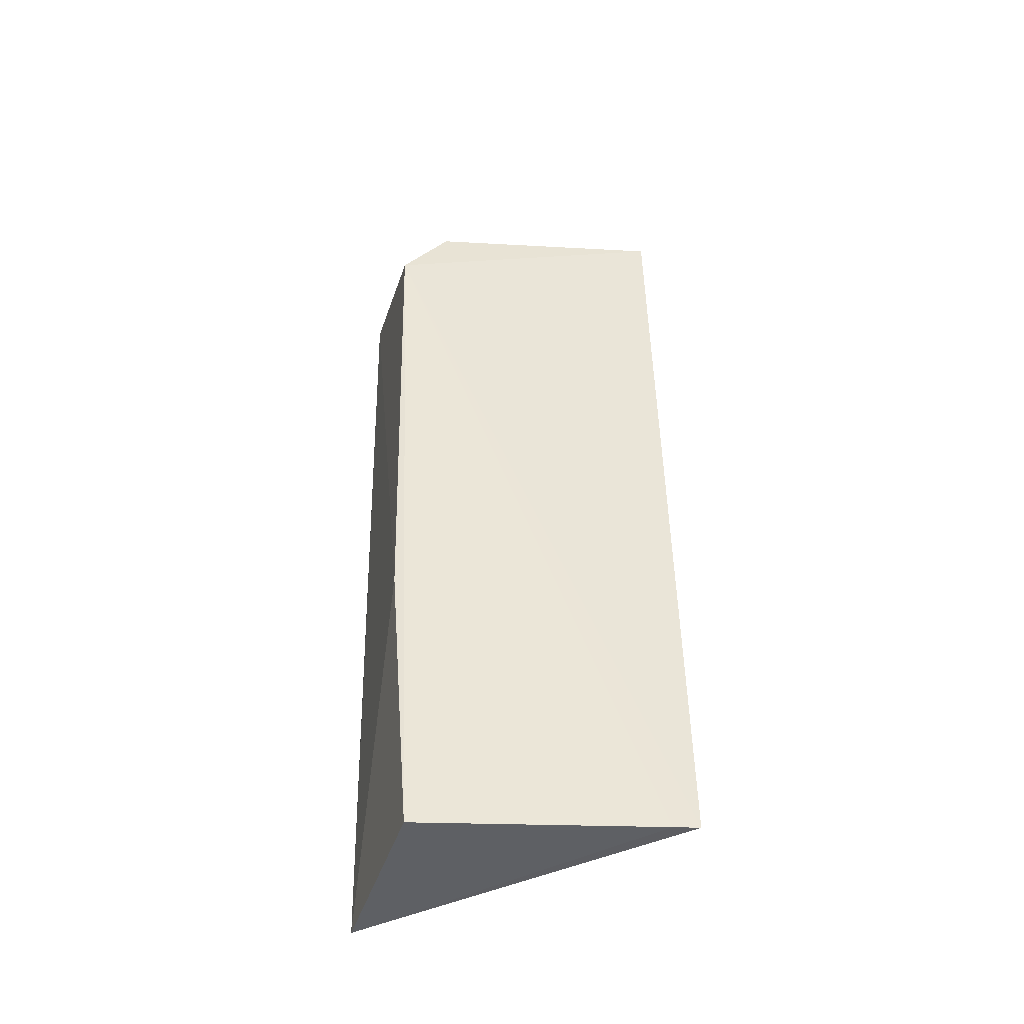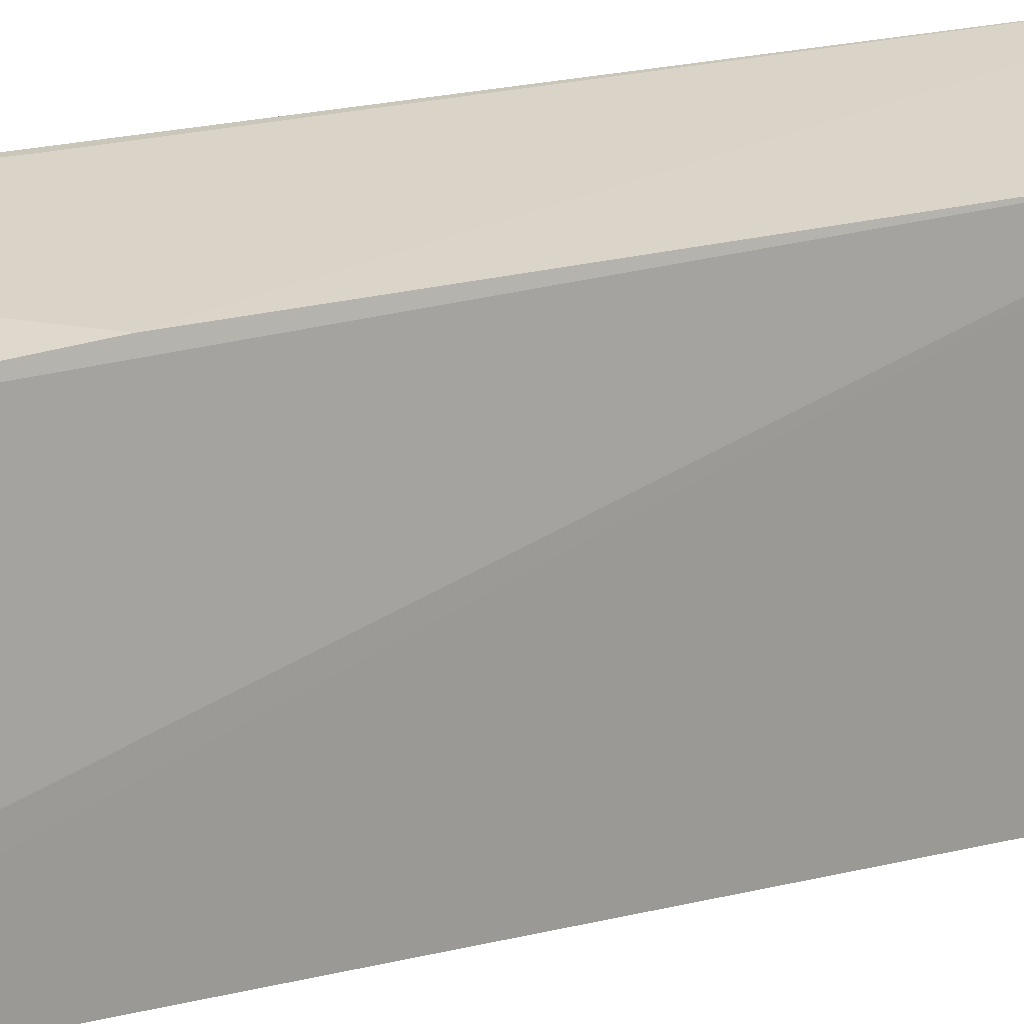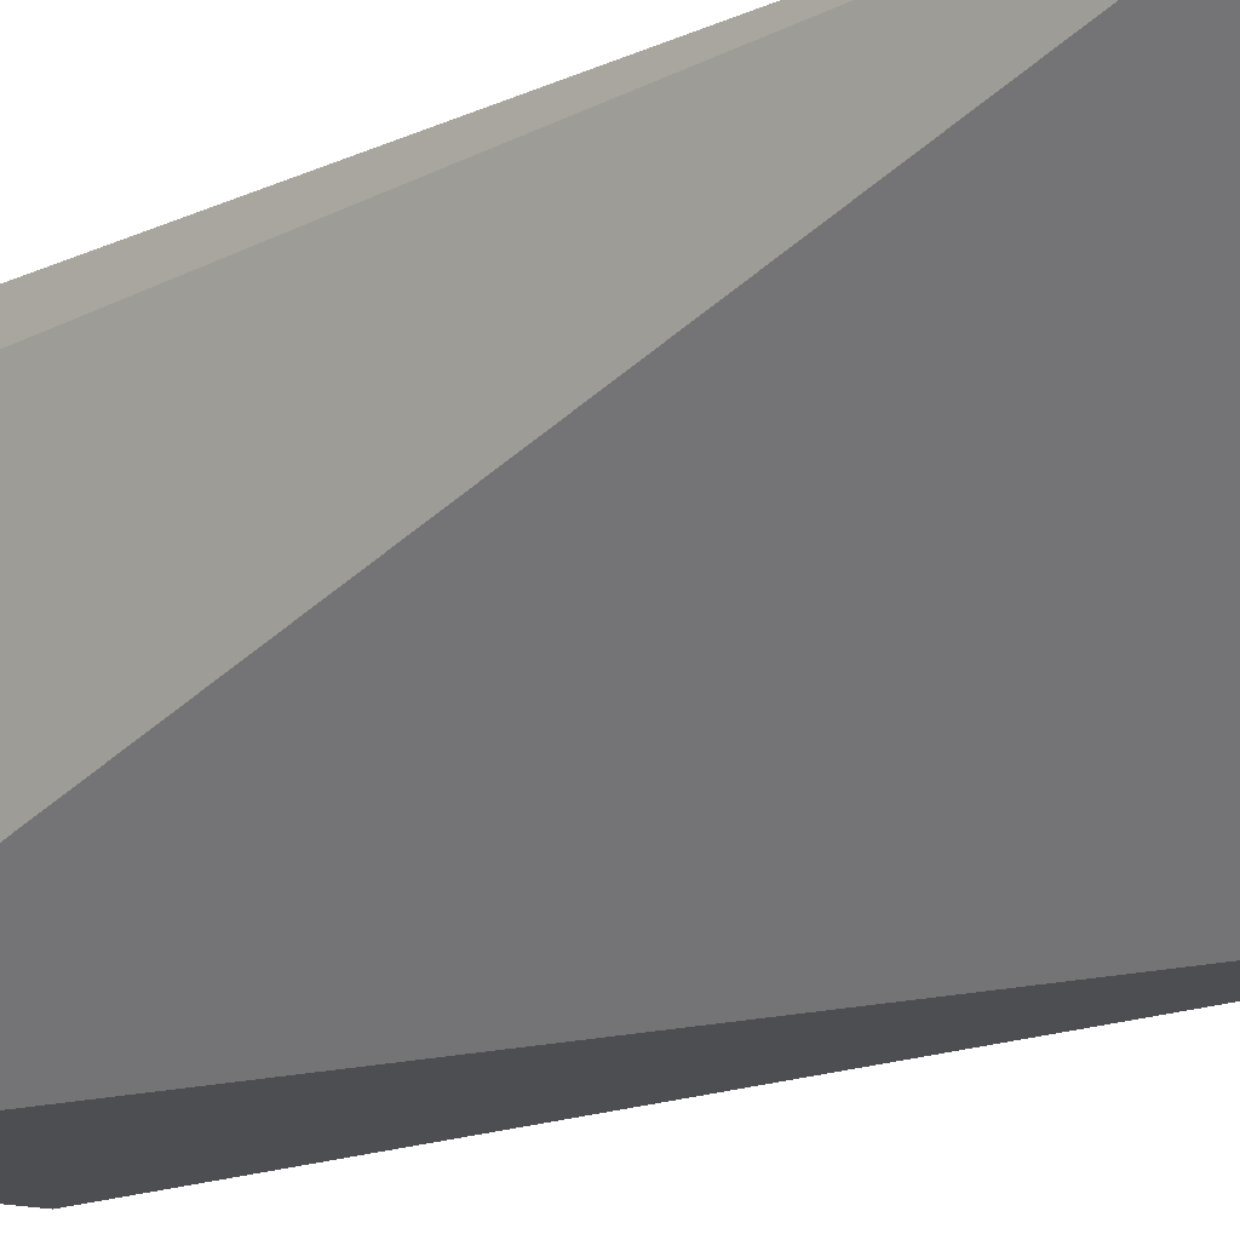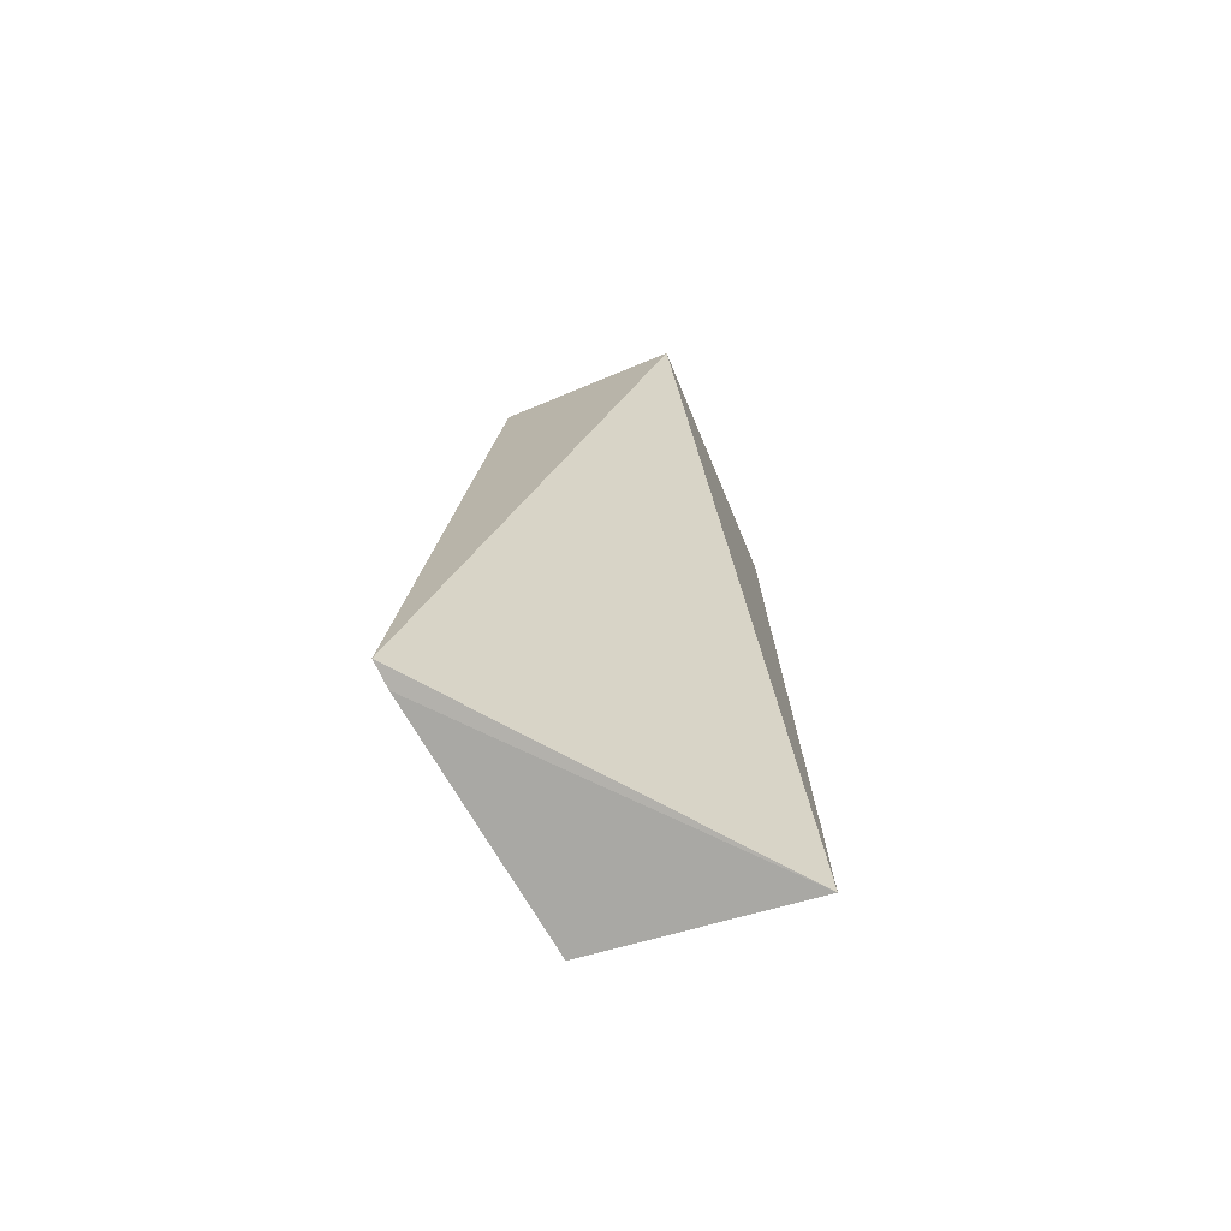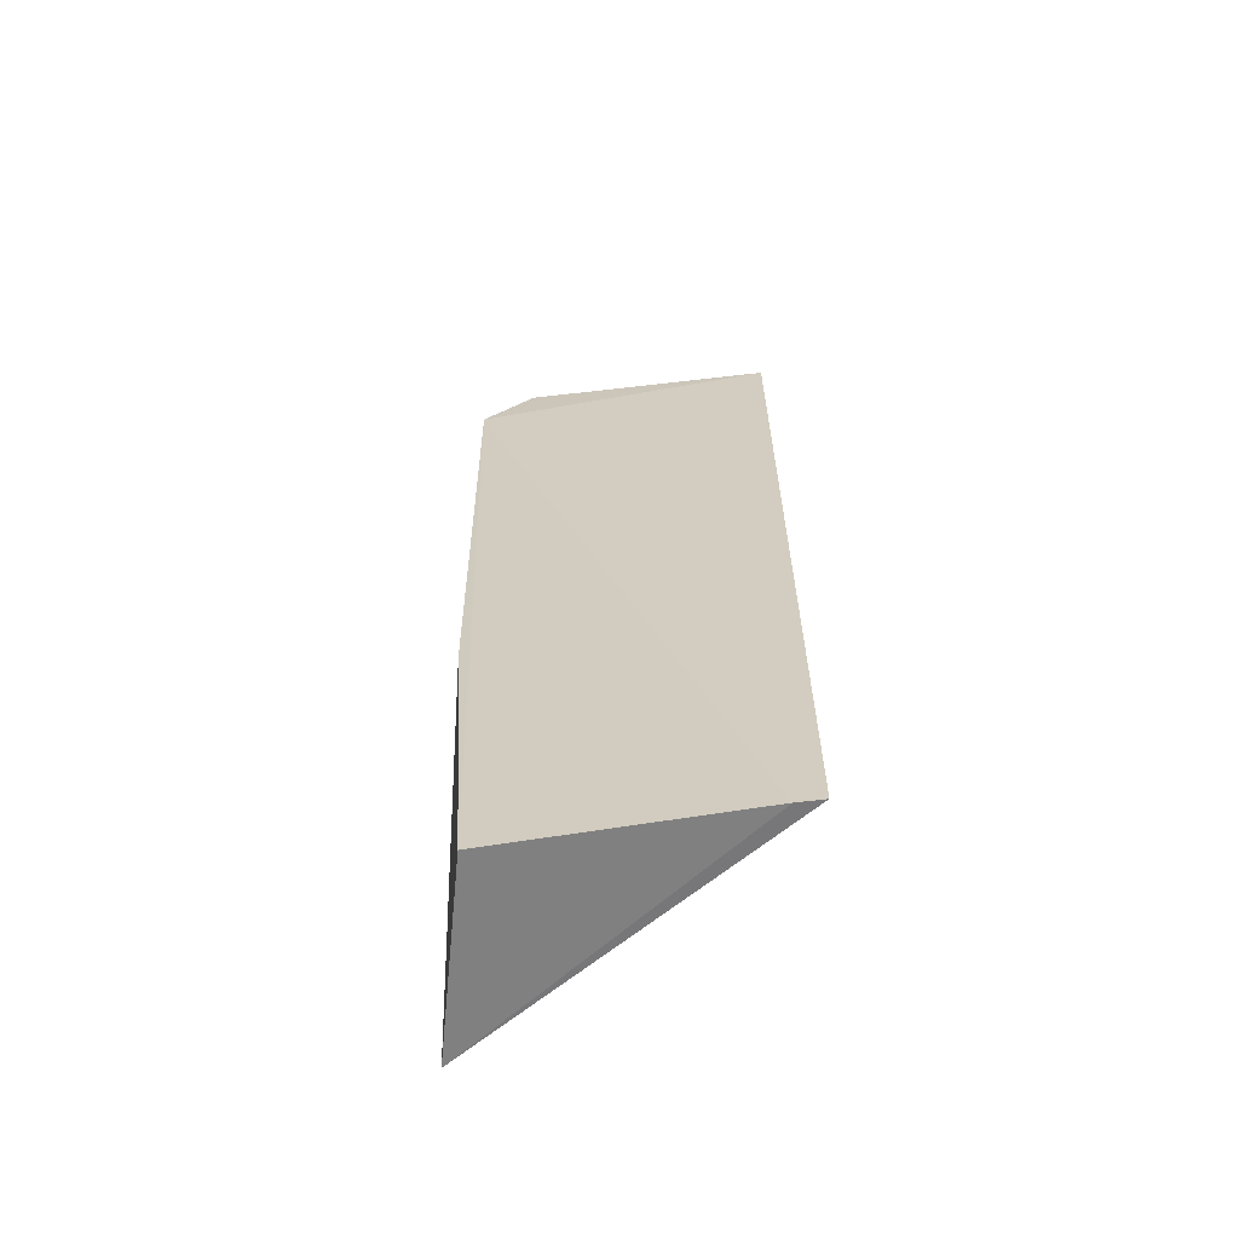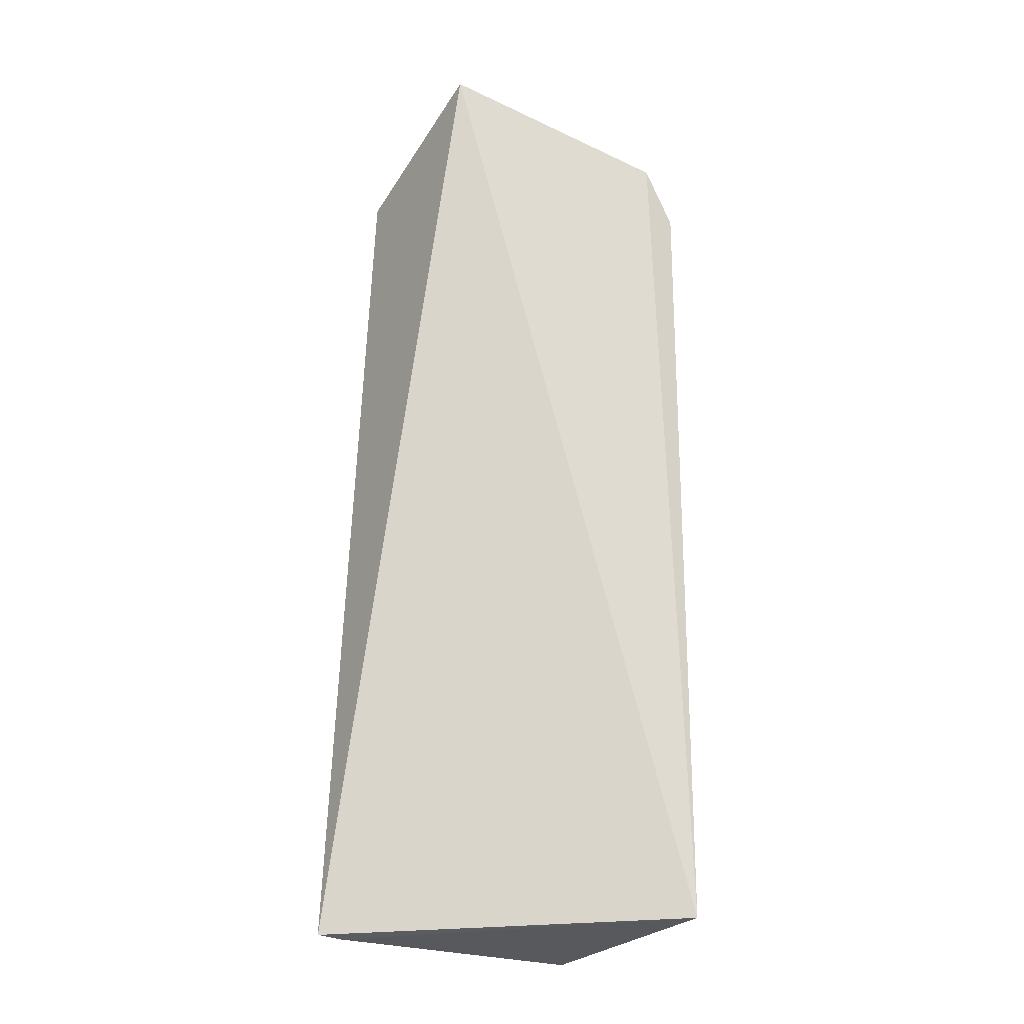
<metadata>
{"format":"obj","ext":"obj","renderer":"f3d","projection":"perspective","resolution":1024,"background":"white","views":[{"elev":-42.6,"azim":79.2,"up":"+Y"},{"elev":25.6,"azim":72.5,"up":"+Z"},{"elev":-15.2,"azim":-42.6,"up":"+Z"},{"elev":-75.3,"azim":-158.6,"up":"+Y"},{"elev":-60.0,"azim":90.6,"up":"+Y"},{"elev":-30.6,"azim":-122.3,"up":"+Y"}]}
</metadata>
<code>
v 0.06678 0.09297 0.01583
v 0.06751 0.07694 0.01529
v 0.06833 0.07693 0.01009
v 0.0635 0.0956 0.01014
v 0.06349 0.07693 0.01573
v 0.06716 0.09437 0.01002
v 0.06829 0.07691 0.0106
v 0.06719 0.08278 0.01568
v 0.06347 0.09411 0.01604
v 0.06337 0.09527 0.01531
v 0.06364 0.08284 0.01585
v 0.06672 0.09419 0.01484
f 5 4 3
f 6 1 3
f 6 3 4
f 7 1 2
f 7 3 1
f 7 5 3
f 7 2 5
f 8 5 2
f 8 2 1
f 9 8 1
f 10 4 5
f 10 5 9
f 10 9 1
f 11 9 5
f 11 5 8
f 11 8 9
f 12 6 4
f 12 4 10
f 12 10 1
f 12 1 6

</code>
